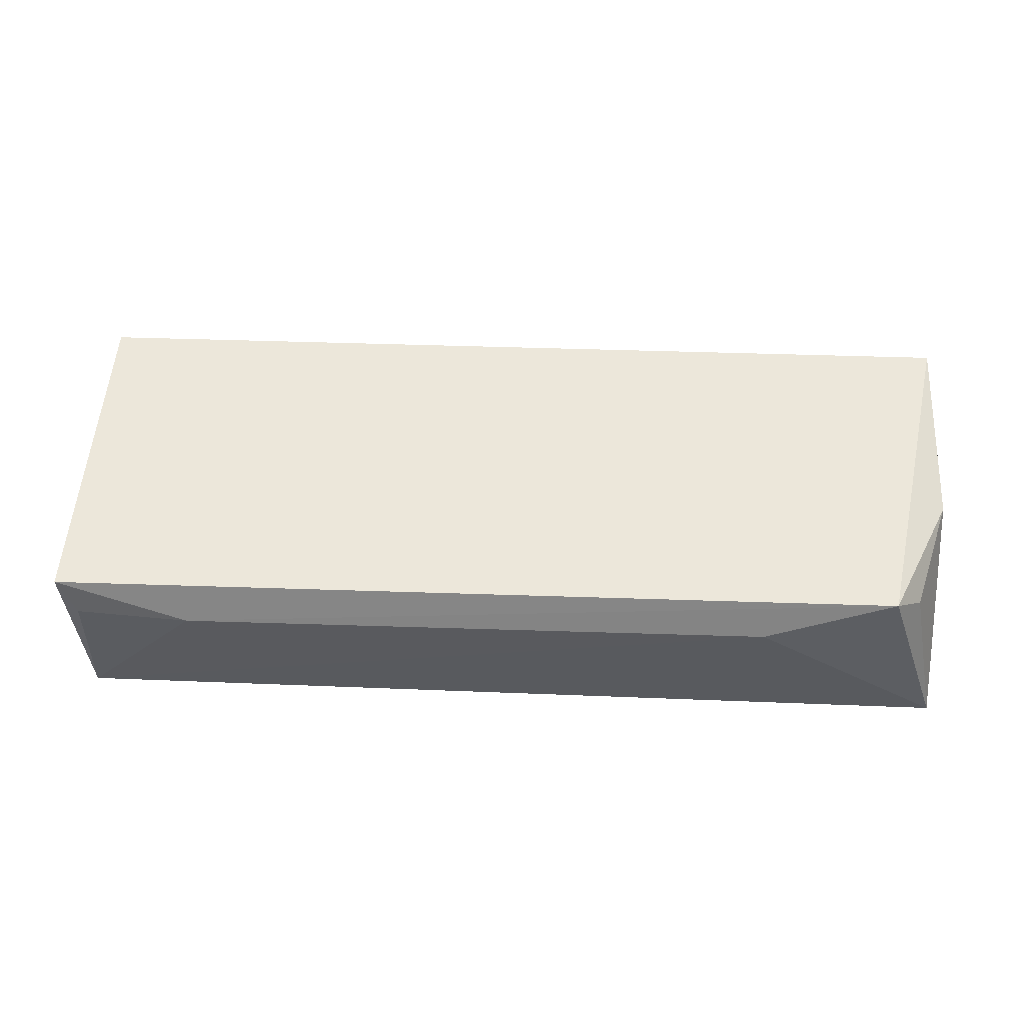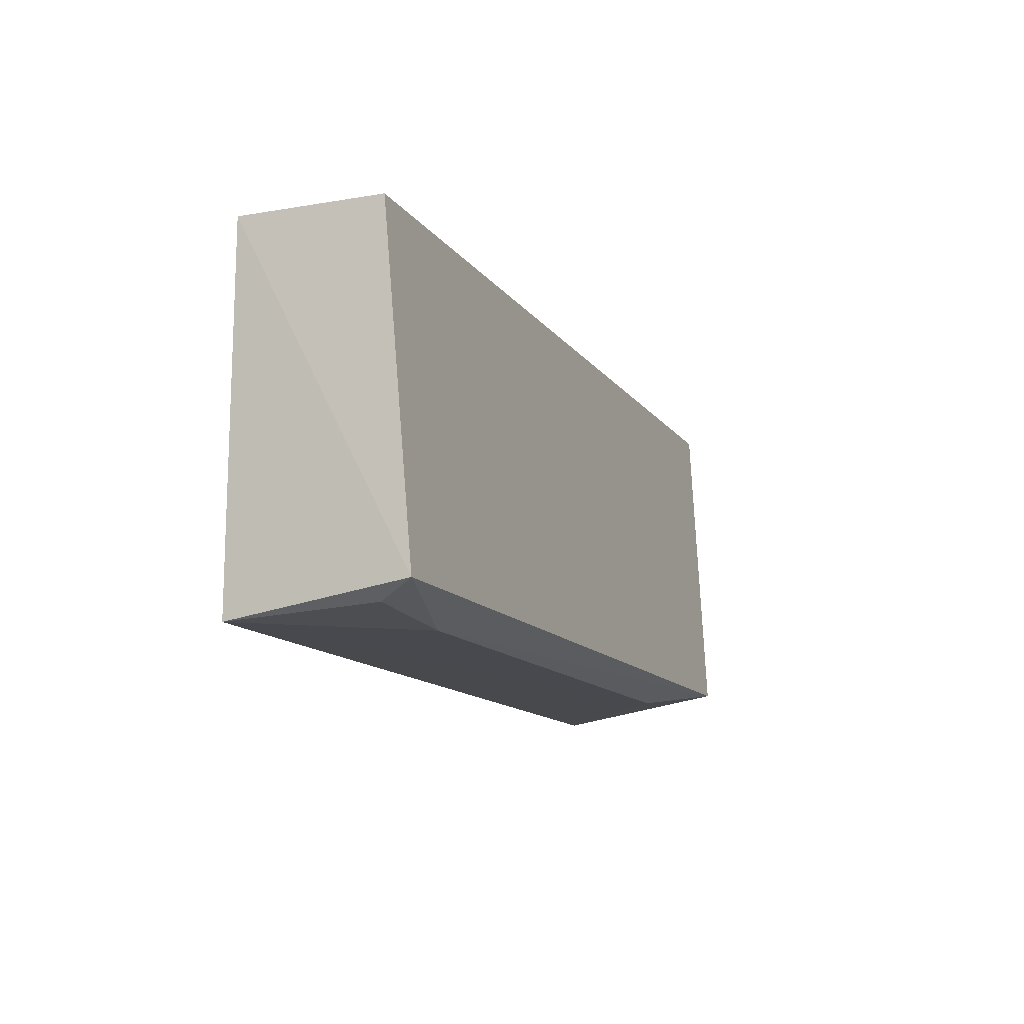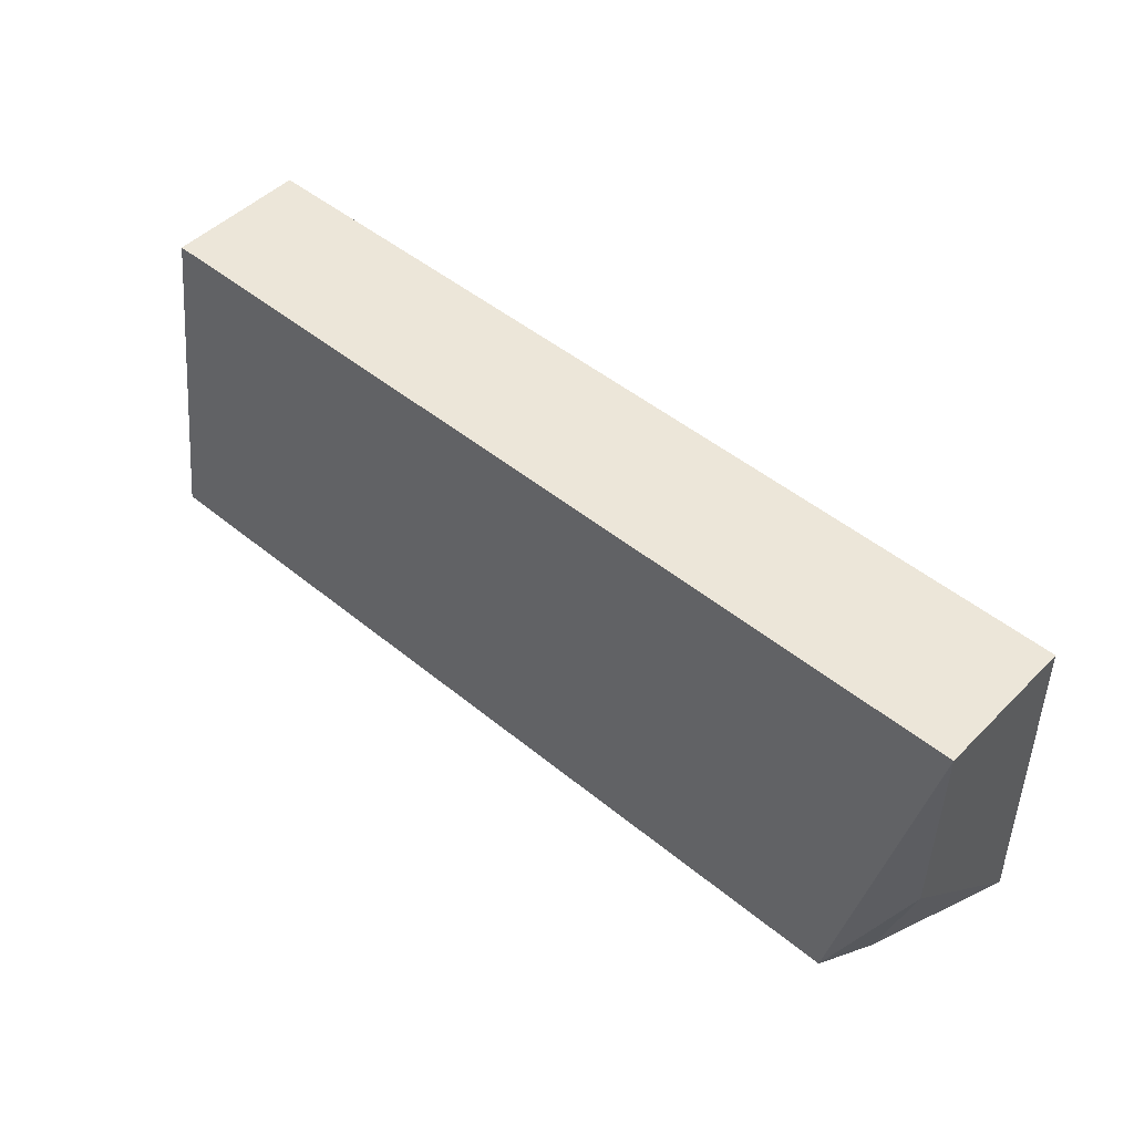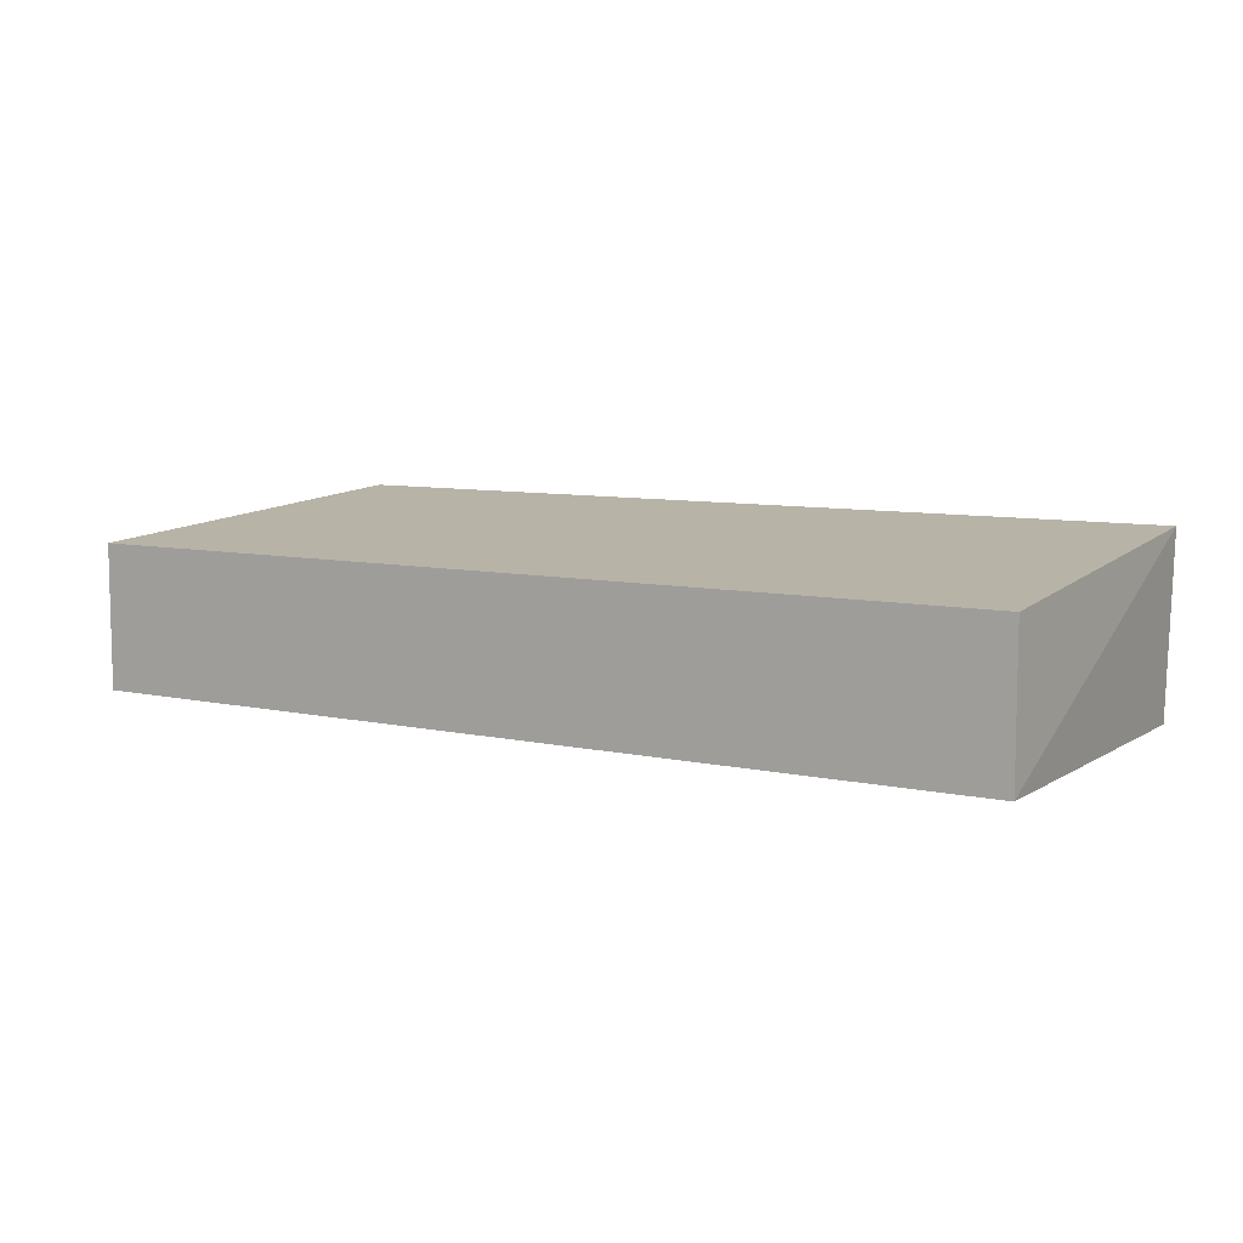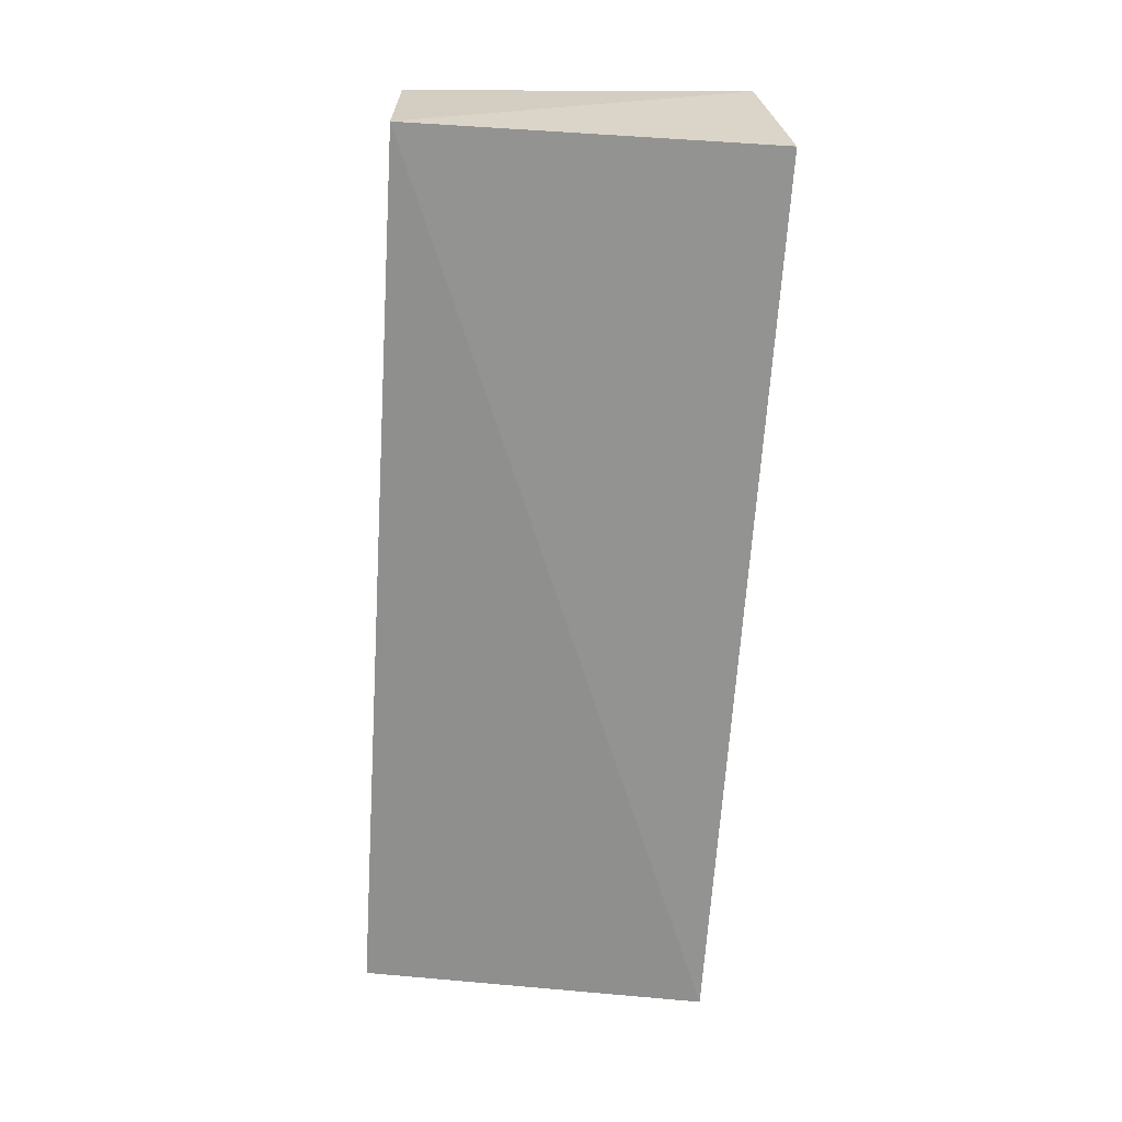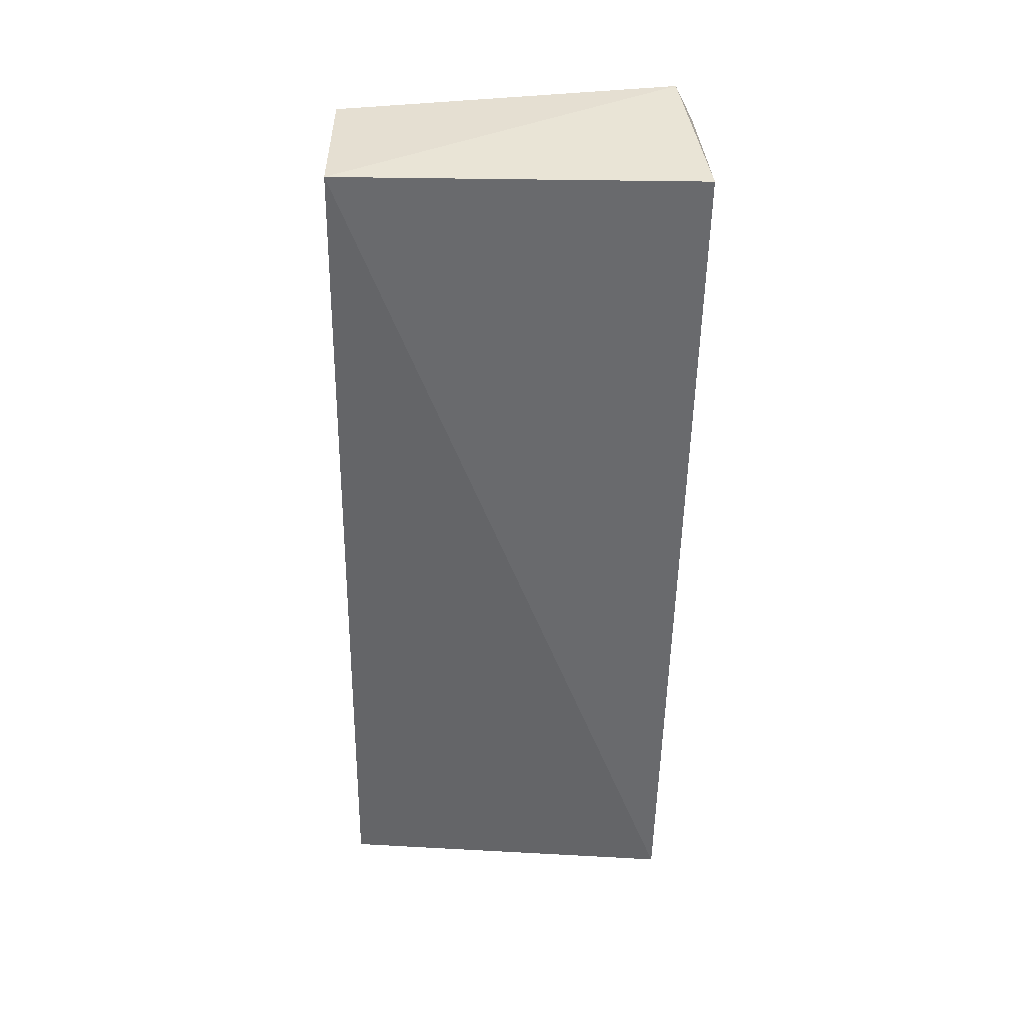
<metadata>
{"format":"obj","ext":"obj","renderer":"f3d","projection":"perspective","resolution":1024,"background":"white","views":[{"elev":59.5,"azim":1.8,"up":"+Z"},{"elev":-12.4,"azim":-68.3,"up":"+Y"},{"elev":48.7,"azim":42.3,"up":"+Y"},{"elev":8.2,"azim":-148.7,"up":"+Z"},{"elev":-65.4,"azim":-93.7,"up":"+Z"},{"elev":-51.9,"azim":-90.9,"up":"+Z"}]}
</metadata>
<code>
v 0.1135 -0.3178 -0.1999
v 0.131 -0.3237 -0.2519
v 0.1308 -0.2291 -0.2093
v -0.1104 -0.2291 -0.2093
v -0.1107 -0.3239 -0.2471
v 0.07837 -0.2291 -0.2469
v 0.1308 -0.2815 -0.2093
v 0.07837 -0.3235 -0.2093
v -0.1139 -0.3176 -0.1999
v 0.1308 -0.2291 -0.2469
v -0.1104 -0.2291 -0.2469
v 0.1217 -0.3116 -0.2093
v -0.07893 -0.3235 -0.2093
v -0.1089 -0.3215 -0.2093
f 6 4 3
f 7 2 3
f 7 3 1
f 8 5 2
f 8 2 1
f 9 1 3
f 9 3 4
f 10 6 3
f 10 3 2
f 10 2 6
f 11 4 6
f 11 9 4
f 11 5 9
f 11 6 2
f 11 2 5
f 12 7 1
f 12 1 2
f 12 2 7
f 13 8 1
f 13 1 9
f 13 5 8
f 14 13 9
f 14 9 5
f 14 5 13

</code>
